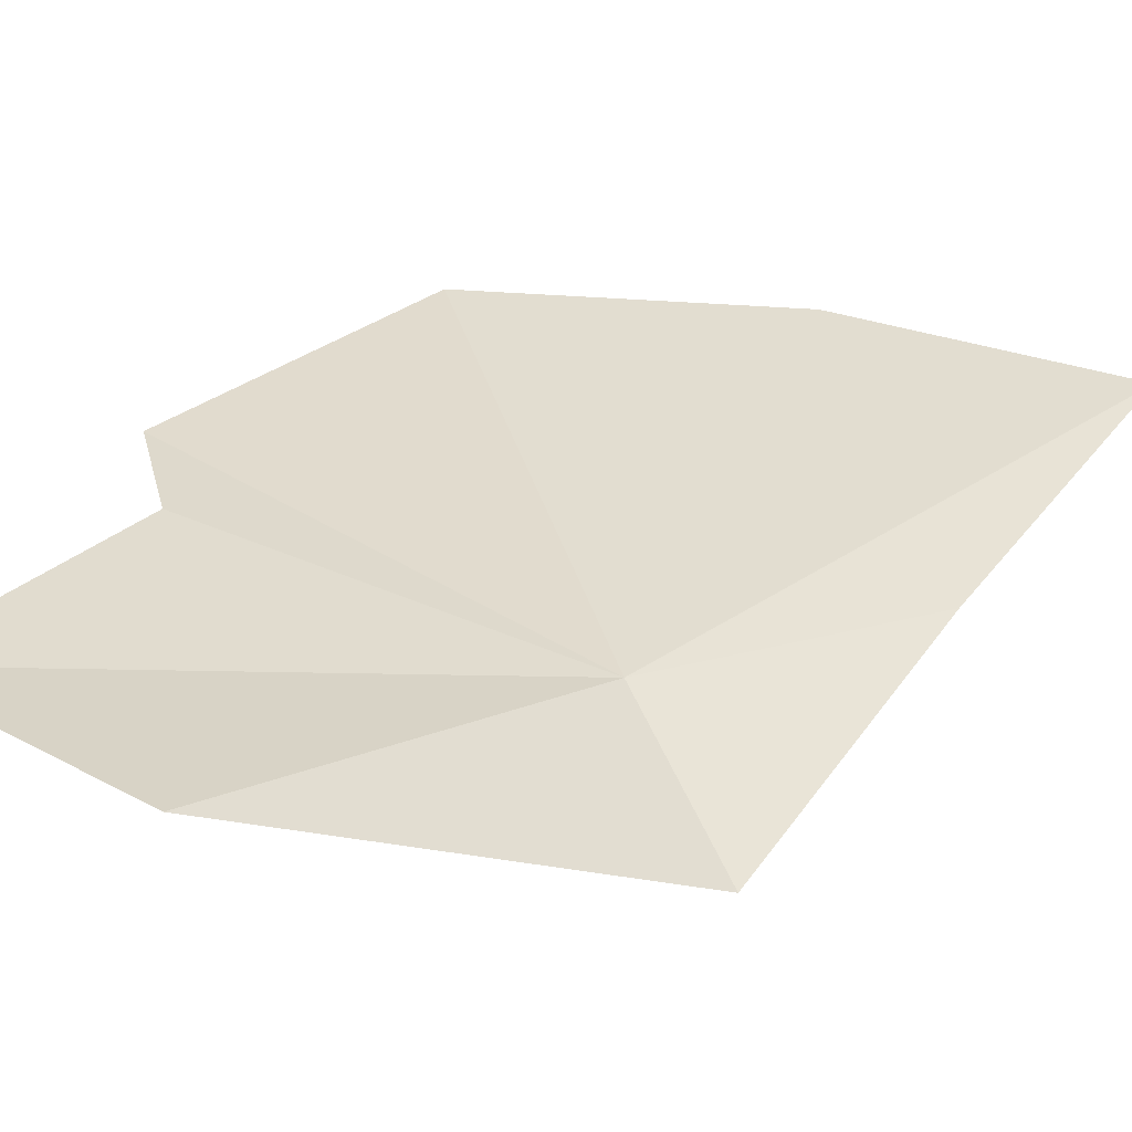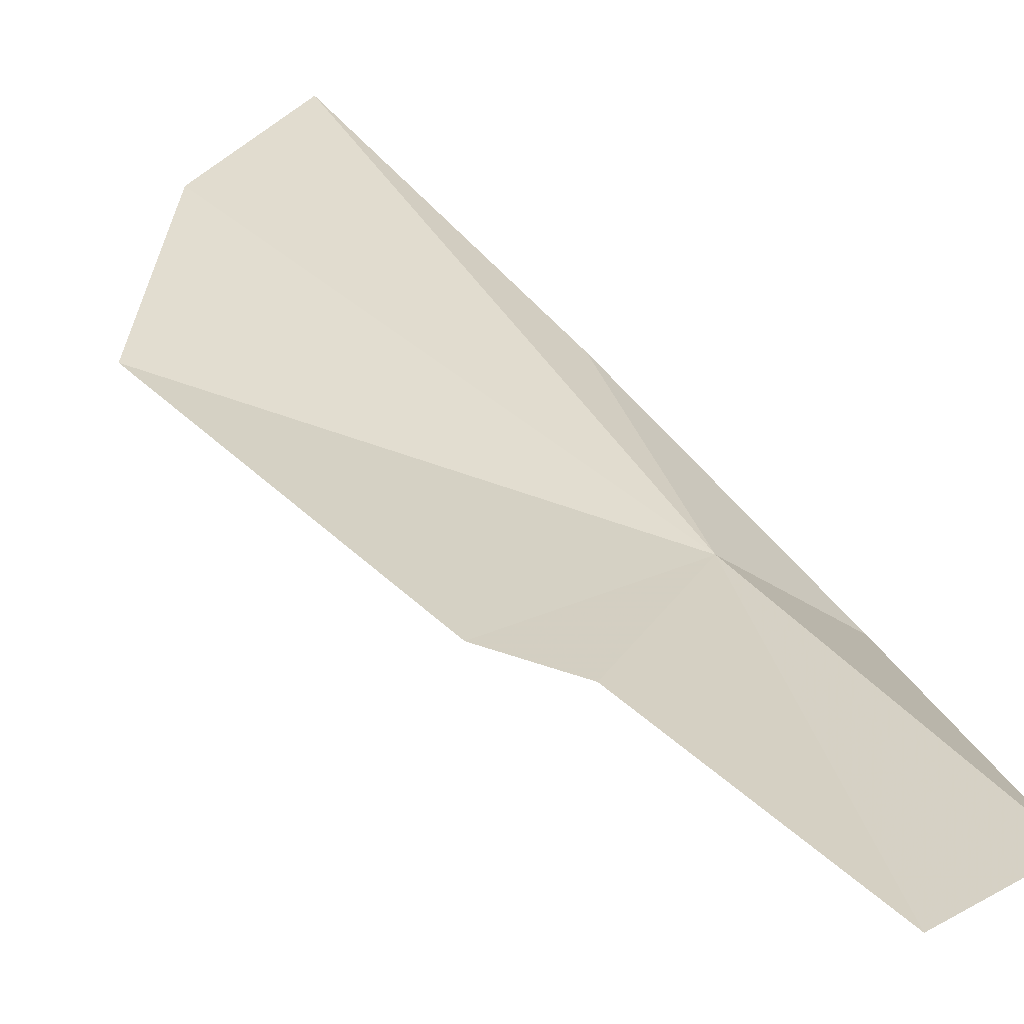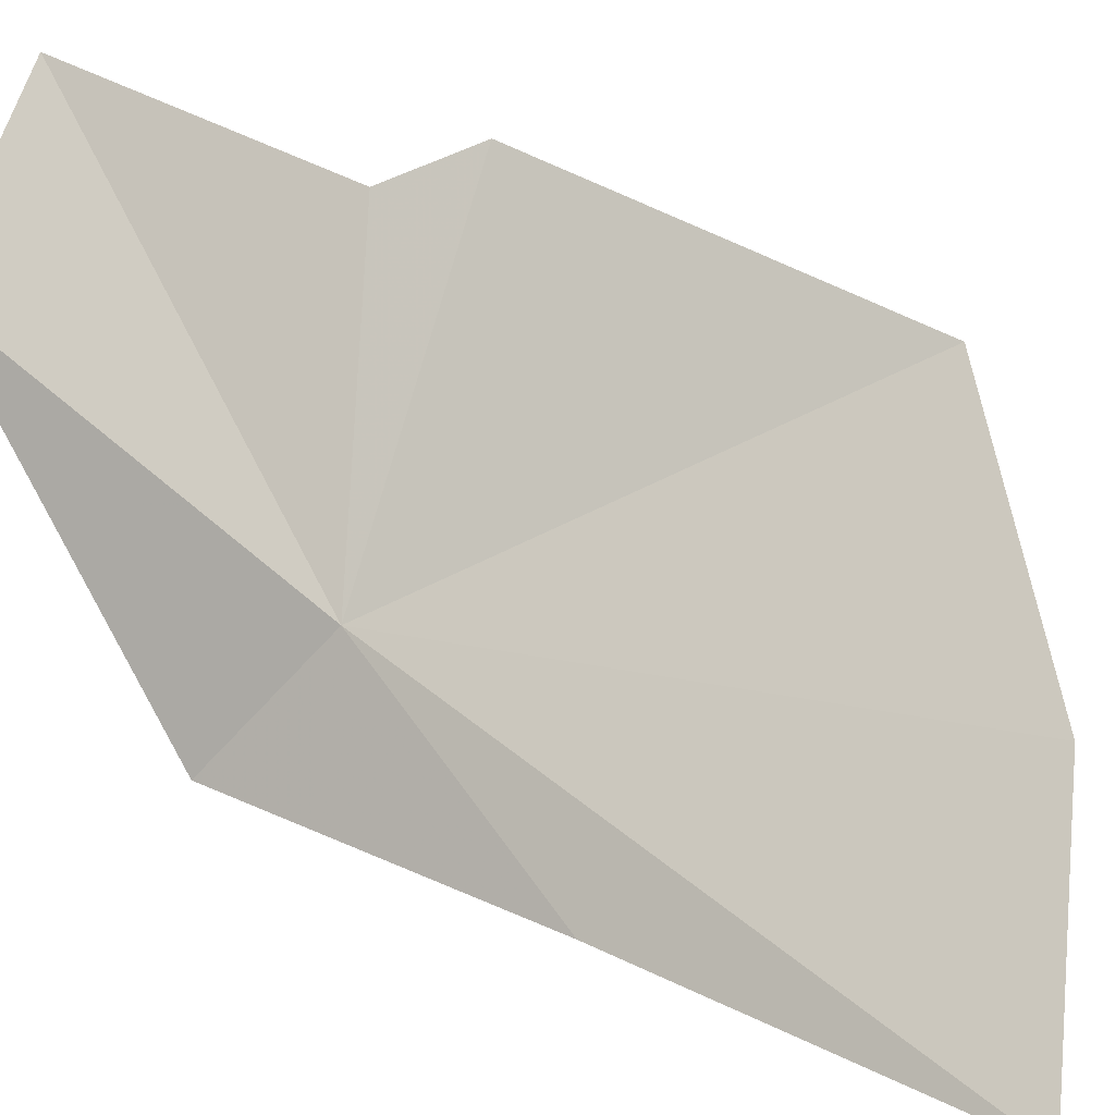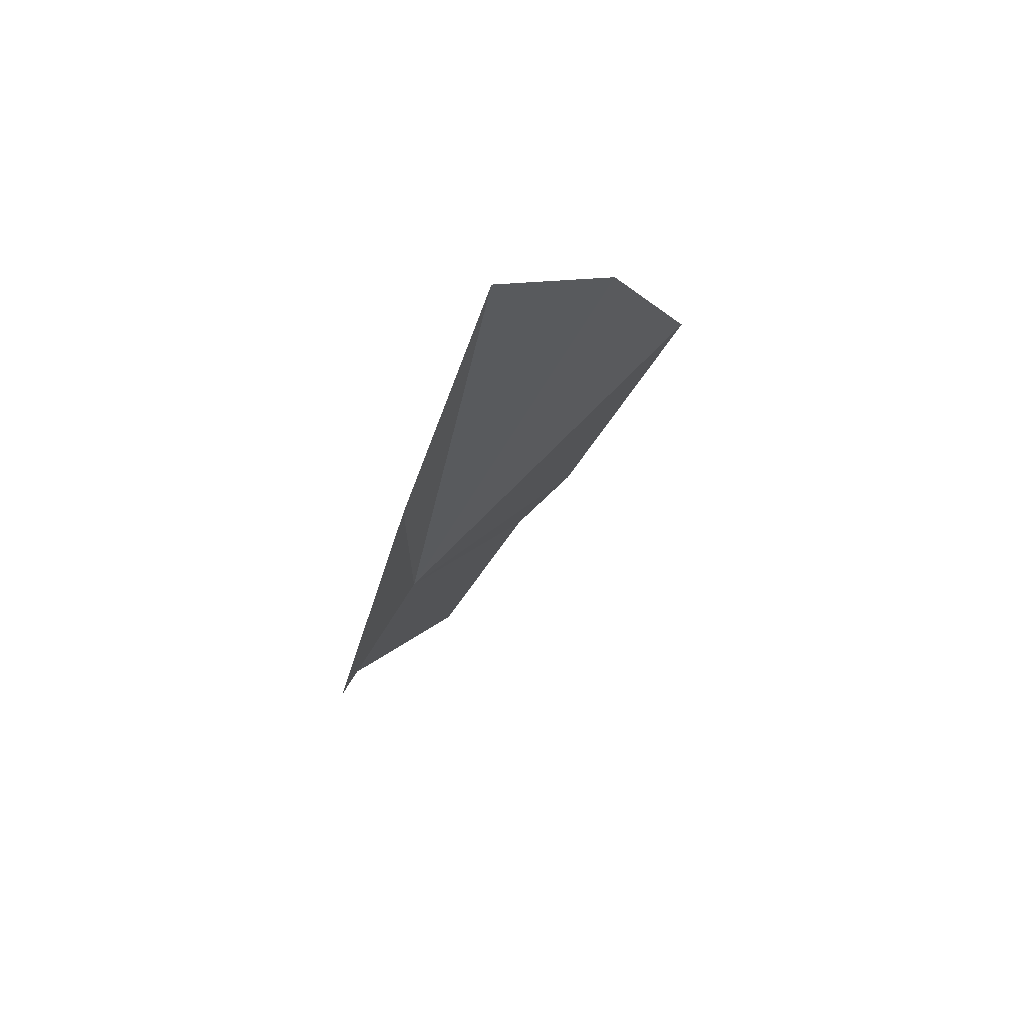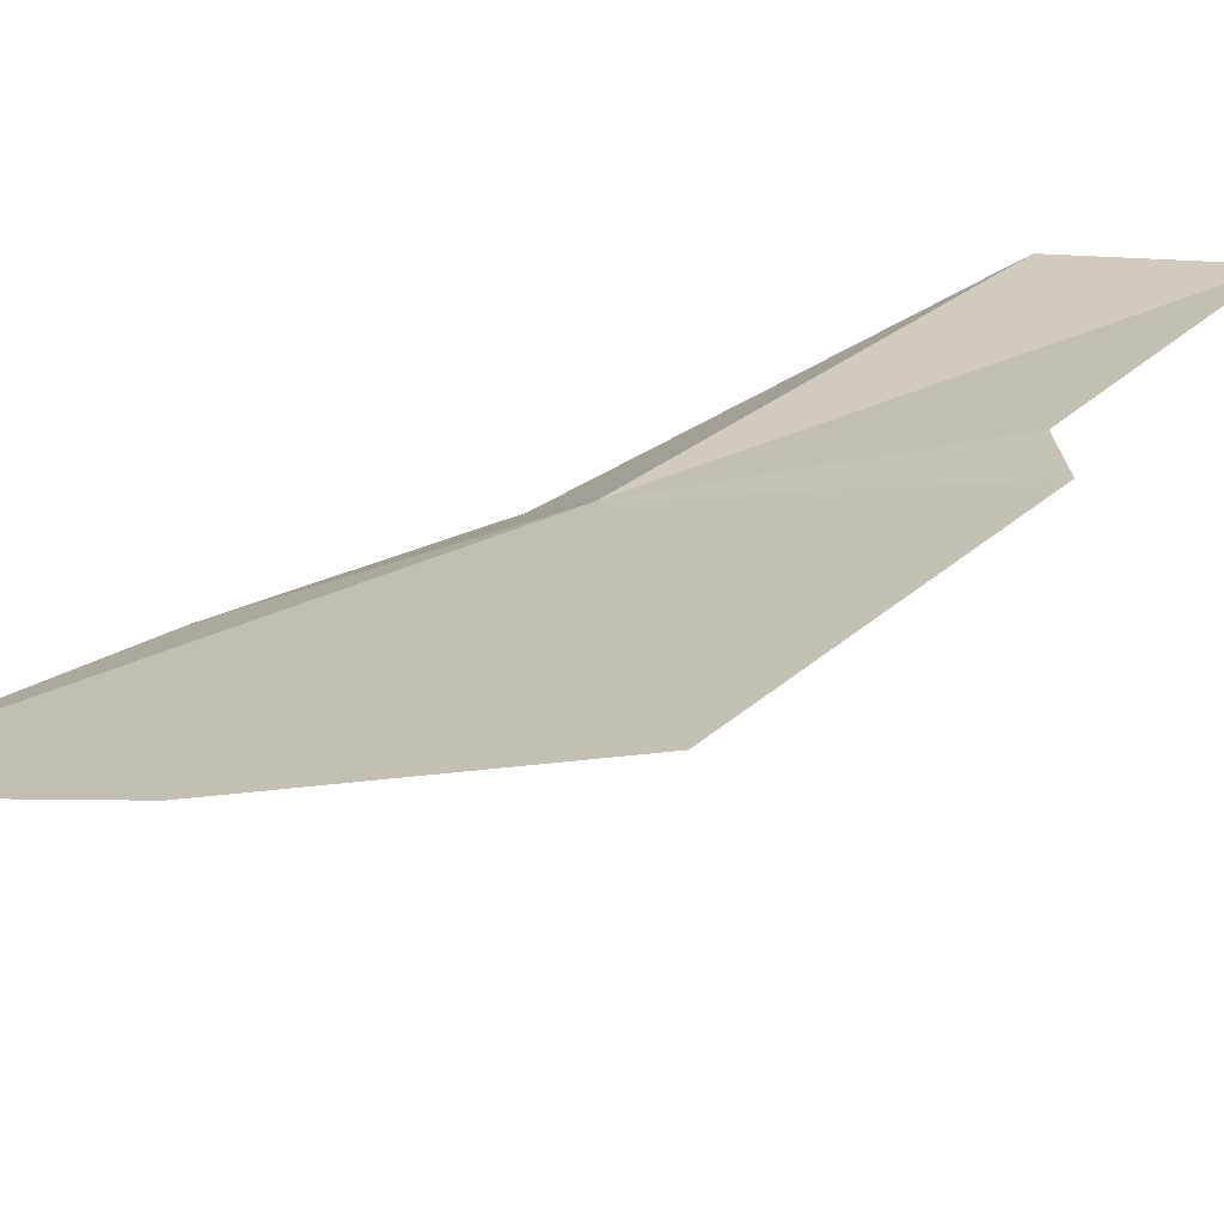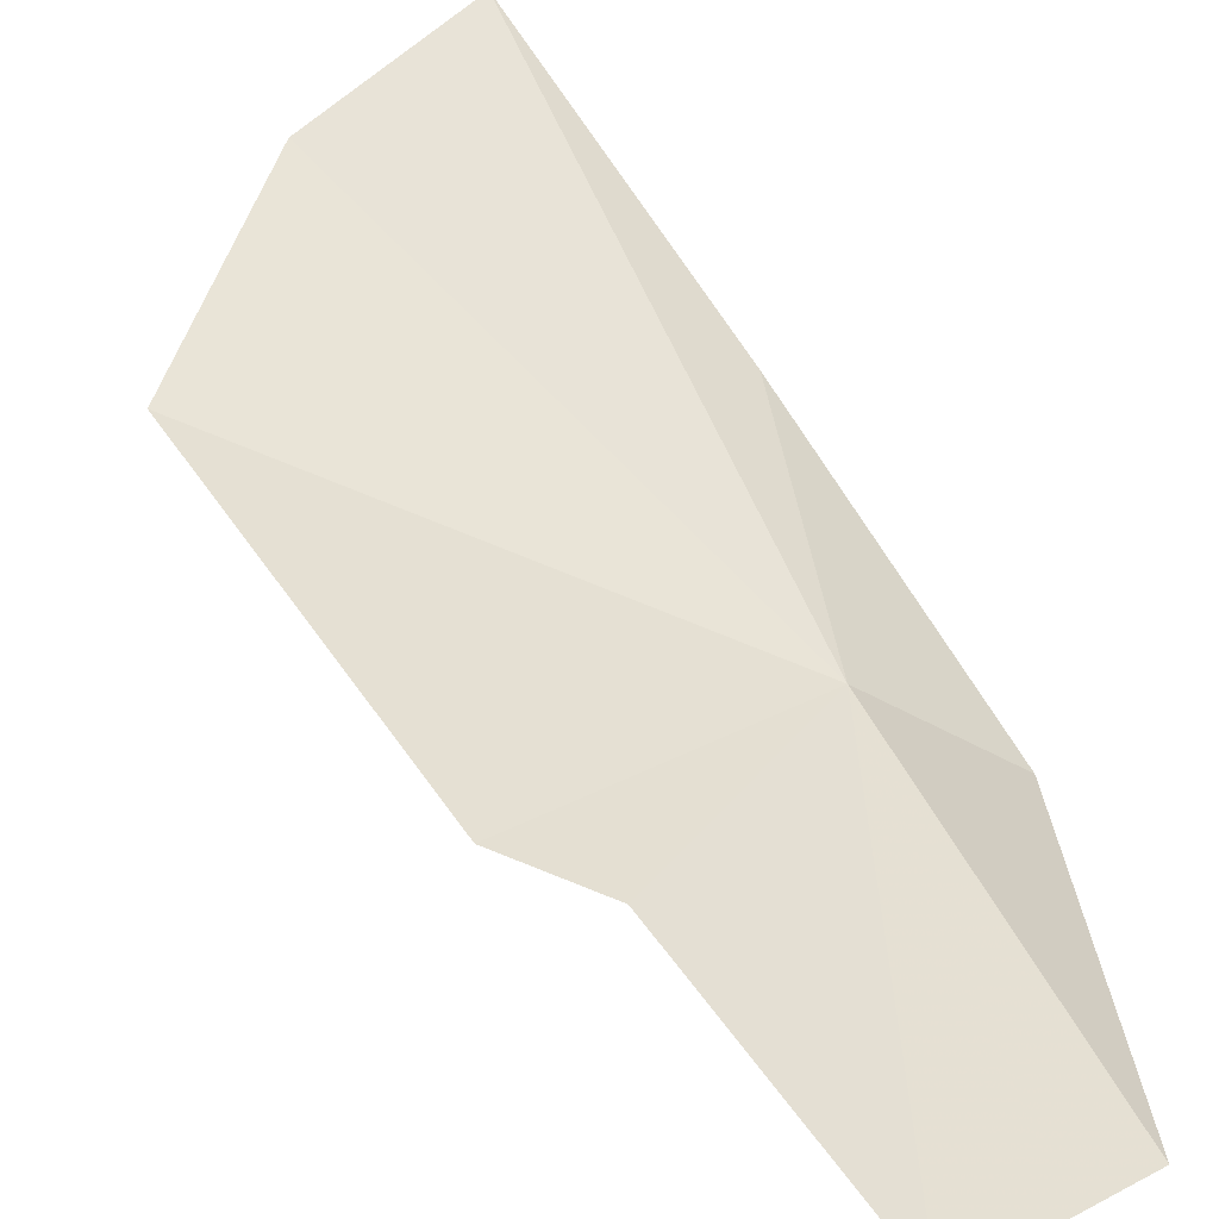
<metadata>
{"format":"obj","ext":"obj","renderer":"f3d","projection":"perspective","resolution":1024,"background":"white","views":[{"elev":14.8,"azim":-125.3,"up":"+Y"},{"elev":37.1,"azim":161.6,"up":"+Y"},{"elev":60.4,"azim":-34.2,"up":"+Y"},{"elev":71.5,"azim":-18.6,"up":"+Z"},{"elev":40.6,"azim":64.7,"up":"+Y"},{"elev":48.0,"azim":170.8,"up":"+Y"}]}
</metadata>
<code>
v -1.161 -4.316 12.01
v -0.561 -4.062 12.2
v -0.783 -4.114 11.72
v -0.902 -4.159 11.67
v -1.081 -4.203 11.3
v -1.311 -4.294 11.44
v -1.347 -4.47 12
v -0.724 -4.101 12.59
v -0.956 -4.179 12.88
v -1.158 -4.316 12.42
f 1 3 2
f 1 4 3
f 1 5 4
f 1 6 5
f 1 7 6
f 1 2 8
f 1 8 9
f 1 10 7
f 1 9 10

</code>
